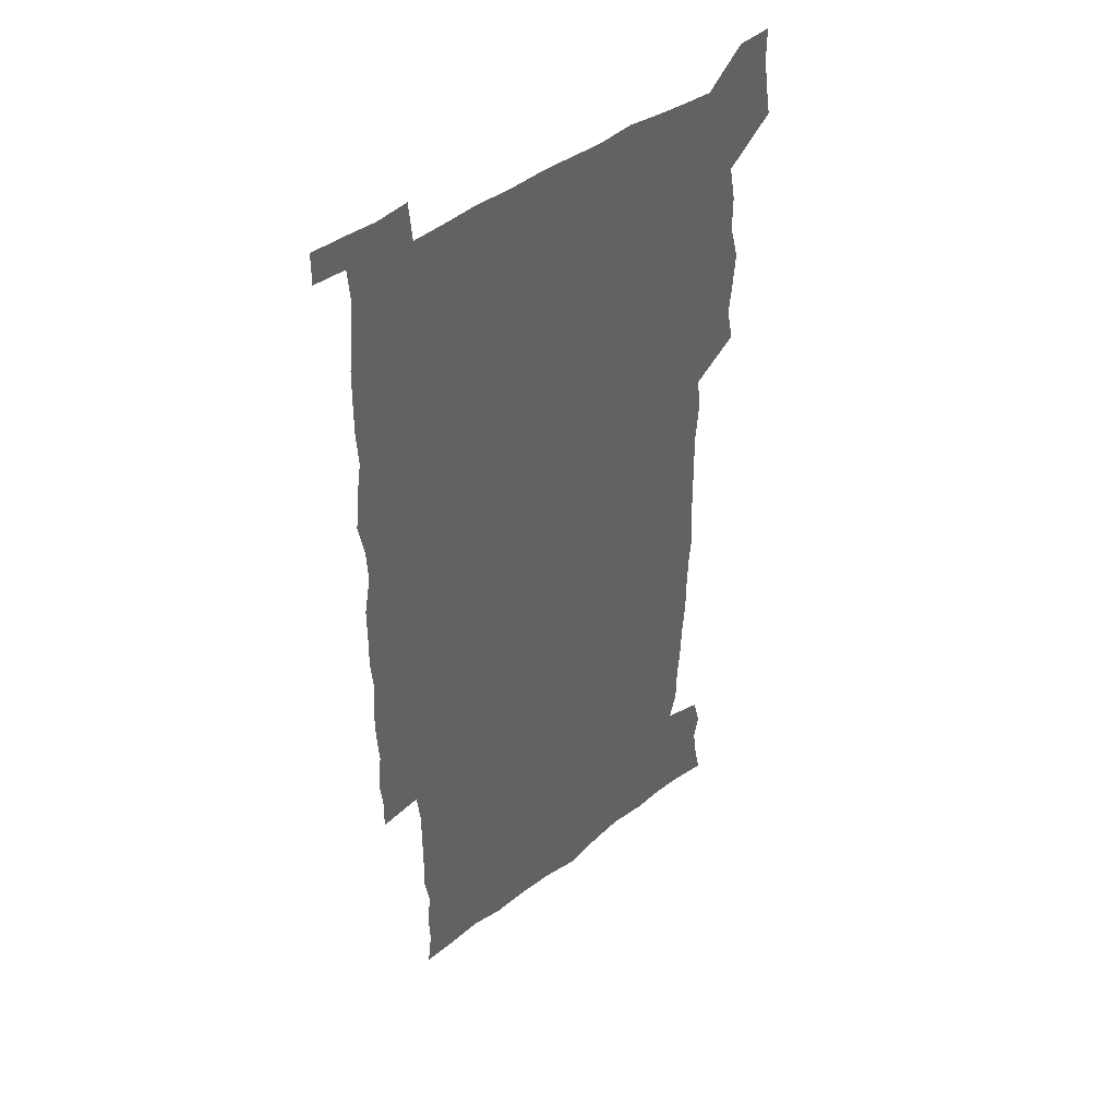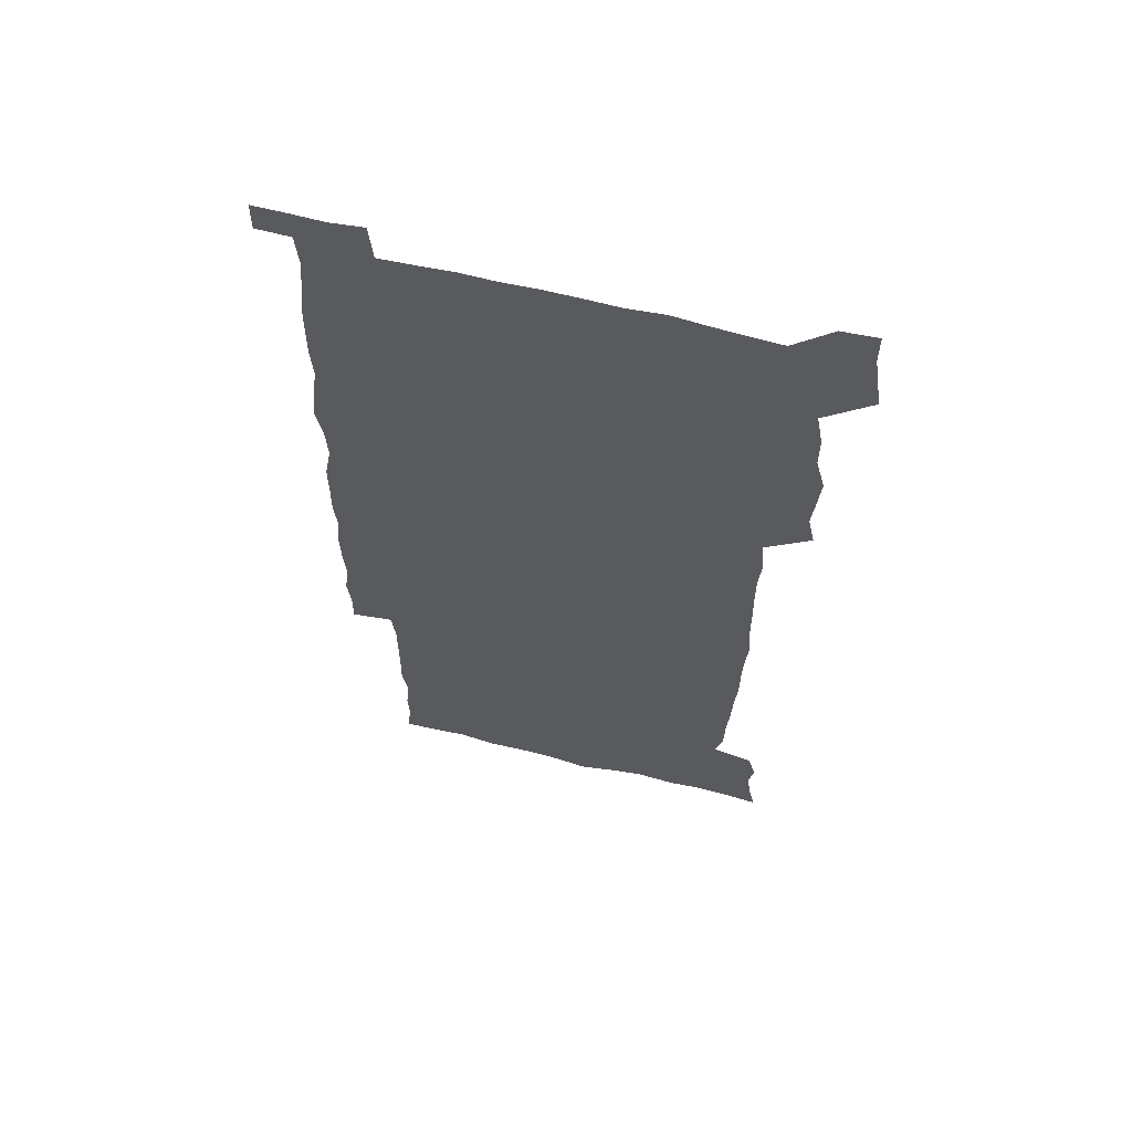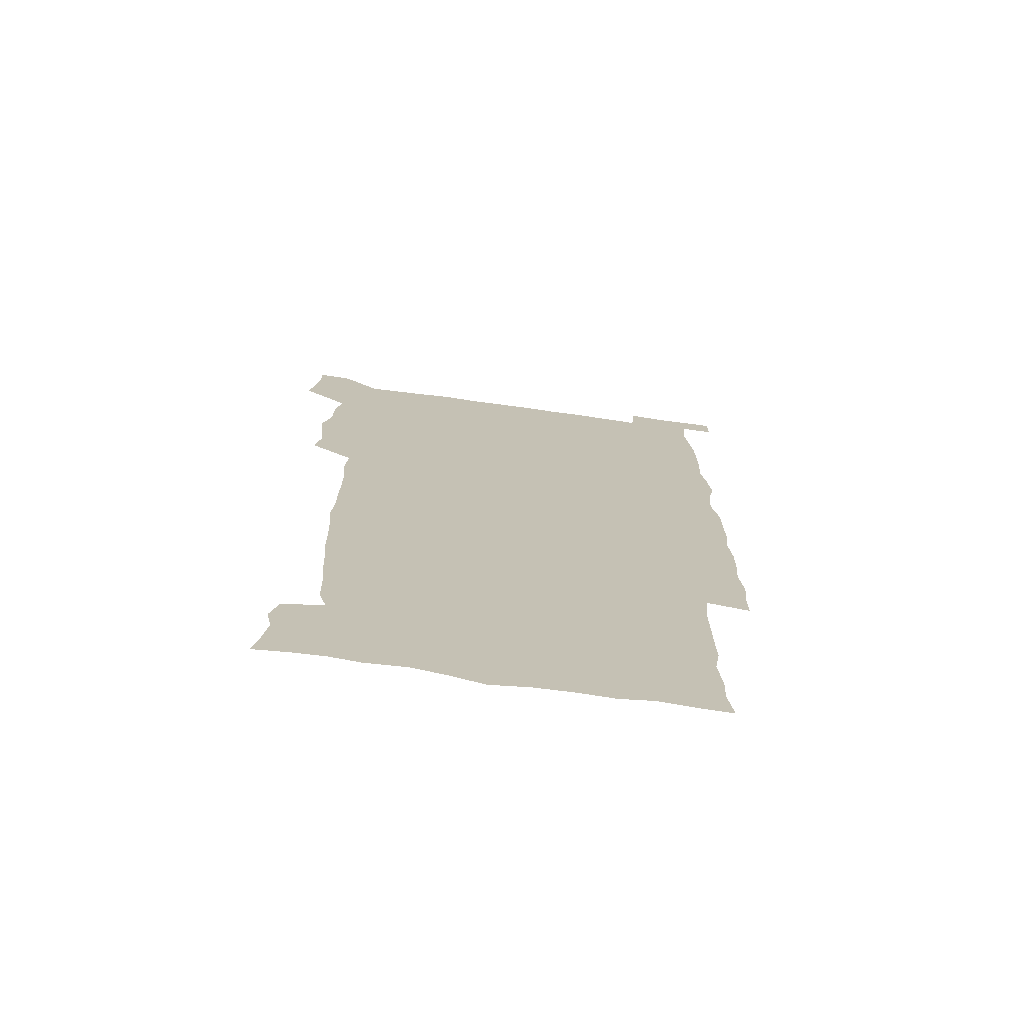
<metadata>
{"format":"obj","ext":"obj","renderer":"f3d","projection":"perspective","resolution":1024,"background":"white","views":[{"elev":44.0,"azim":138.1,"up":"+Y"},{"elev":62.4,"azim":-165.9,"up":"+Y"},{"elev":-72.7,"azim":-7.9,"up":"+Y"}]}
</metadata>
<code>
v 445.4 559.1 0
v 447.7 572.5 0
v 449.6 586 0
v 449.7 600 0
v 461.3 163.5 0
v 464.2 177.2 0
v 466 190.9 0
v 463.8 202.4 0
v 467.2 215.7 0
v 458.6 450.4 0
v 461.6 465.3 0
v 460.1 479.8 0
v 459 494.4 0
v 463 510.2 0
v 463 525.6 0
v 465.8 541.3 0
v 464.9 556.5 0
v 465.7 570.6 0
v 465.7 584.6 0
v 464.7 599 0
v 475.8 165.5 0
v 480.2 180.1 0
v 483.9 194.4 0
v 481.3 205.7 0
v 485 220.5 0
v 481.6 232.6 0
v 481.3 248.4 0
v 480.1 263.8 0
v 479.4 279.7 0
v 478.2 295.1 0
v 478.2 310.6 0
v 477.6 325.8 0
v 476.3 340.4 0
v 477.5 356 0
v 477.6 371.6 0
v 477.9 387.4 0
v 477.9 403.4 0
v 476.6 419.2 0
v 478 435.3 0
v 477.1 450.5 0
v 479.3 465.7 0
v 477.3 480.5 0
v 480.1 495.7 0
v 480.8 510.5 0
v 479.7 525.4 0
v 482.7 540.1 0
v 481.4 555.3 0
v 480.9 569.8 0
v 481 583.6 0
v 490.5 166.2 0
v 494.7 181.2 0
v 495.5 194.2 0
v 497.1 208.4 0
v 499.4 224.3 0
v 496.7 237 0
v 498.7 253.9 0
v 497.8 268.6 0
v 498.2 284.4 0
v 497.9 299.4 0
v 496.7 314.1 0
v 496.1 329 0
v 496 344.2 0
v 495.4 359.1 0
v 496.5 374.9 0
v 496.6 390.1 0
v 495.8 405.1 0
v 496 420.5 0
v 495.7 435.8 0
v 495.1 450.9 0
v 496.3 466.1 0
v 497 481 0
v 496.5 495.7 0
v 497.8 510.5 0
v 497.5 525.2 0
v 498 539.7 0
v 498.7 553.7 0
v 496.6 569.3 0
v 495 584.5 0
v 504.1 164.5 0
v 508.5 180.6 0
v 509.4 194.4 0
v 515.2 214.2 0
v 515.2 228 0
v 514.5 242 0
v 513.8 256.1 0
v 513.6 271.3 0
v 514.5 287.1 0
v 512.8 301 0
v 512.2 315.7 0
v 512.5 331.2 0
v 511 345.5 0
v 511.6 360.7 0
v 513.4 377 0
v 512.9 391.4 0
v 512.4 406.1 0
v 511.7 421 0
v 512.5 436.3 0
v 512.8 451.4 0
v 512.7 466.3 0
v 513.2 481 0
v 512.9 495.8 0
v 512.6 510.5 0
v 512.9 525 0
v 512.9 539.5 0
v 513 553.8 0
v 512 568.7 0
v 509.4 585.7 0
v 521.6 165.9 0
v 524 181.3 0
v 527.3 199.2 0
v 529.2 215.6 0
v 528.7 228.5 0
v 530.5 245 0
v 528.6 257.8 0
v 528.7 272.9 0
v 528.6 287.8 0
v 528.1 302.4 0
v 526.9 316.6 0
v 528.3 333 0
v 528.2 347.7 0
v 527.1 362 0
v 527.4 377 0
v 528 392.1 0
v 527.6 406.6 0
v 527.8 421.5 0
v 526.5 436.3 0
v 527.8 451.7 0
v 528 466.4 0
v 528 481 0
v 528.2 495.7 0
v 527.9 510.3 0
v 527.7 524.8 0
v 528.6 539 0
v 527.7 554 0
v 526.4 569.5 0
v 523.7 587.3 0
v 536.3 163 0
v 540.3 183.5 0
v 541.6 199.3 0
v 542.4 214.3 0
v 543.5 230.7 0
v 543.6 245 0
v 542.9 258.4 0
v 543.3 273.3 0
v 543.3 288.7 0
v 542.8 303.3 0
v 542.3 318.1 0
v 542.4 333.1 0
v 542.5 348.2 0
v 542.3 362.8 0
v 542.1 377.5 0
v 542 392 0
v 541.3 406.1 0
v 543 422.3 0
v 542.2 436.9 0
v 542.6 451.9 0
v 542.6 466.5 0
v 541.6 481.2 0
v 542.8 495.9 0
v 542.5 510.4 0
v 543.3 524.7 0
v 542.5 540 0
v 542.2 554.4 0
v 541.4 569.6 0
v 539.9 585.9 0
v 551.4 158.5 0
v 554.7 181.3 0
v 555.7 197.7 0
v 556.6 214.6 0
v 557.3 230.6 0
v 557.2 244.8 0
v 557.7 259.7 0
v 557.2 272.7 0
v 557.6 290.2 0
v 557 303.8 0
v 556.7 318.4 0
v 556.7 333.3 0
v 556.6 348.2 0
v 556.5 363 0
v 556.5 377.7 0
v 556.6 392.2 0
v 556.9 407.5 0
v 557.1 422.3 0
v 556.9 437 0
v 557.2 452 0
v 557.4 466.6 0
v 556.9 481.3 0
v 557.5 495.9 0
v 557.1 510.4 0
v 557.3 524.8 0
v 557.2 539.6 0
v 556.9 554.5 0
v 556.4 569.4 0
v 555 586.5 0
v 568.5 161.6 0
v 570.1 182.5 0
v 570.8 199.6 0
v 571.1 216.4 0
v 571.2 230.2 0
v 571.3 246.1 0
v 571.2 259.5 0
v 571 272.9 0
v 571.2 290.3 0
v 571.5 304.4 0
v 571.2 318.7 0
v 571.2 334 0
v 571 348.5 0
v 570.8 363.4 0
v 570.4 377.2 0
v 571.5 393.3 0
v 571.4 407.7 0
v 571.5 422.2 0
v 571.4 436.9 0
v 571.5 451.5 0
v 571.6 466.8 0
v 571.6 481.3 0
v 571.7 495.9 0
v 571.6 510.4 0
v 571.5 525.2 0
v 571.8 539.3 0
v 571.4 555.2 0
v 571.2 569.9 0
v 570.3 586.7 0
v 584.9 162.2 0
v 585 182.4 0
v 585.6 197.4 0
v 585.3 214.6 0
v 585.3 230.5 0
v 585.5 244.5 0
v 585.1 259.4 0
v 585.3 273 0
v 586.1 287.9 0
v 585.6 304.5 0
v 585.5 318.7 0
v 585.3 333.9 0
v 585.3 348.8 0
v 585.1 363.9 0
v 585.4 378.8 0
v 585.4 393.3 0
v 585.4 408.1 0
v 585.8 422.2 0
v 585.8 437 0
v 585.8 451.6 0
v 585.9 466.5 0
v 586.1 481.2 0
v 586.1 495.9 0
v 586.1 510.5 0
v 586.1 525 0
v 586.2 540 0
v 586.5 554.4 0
v 586.3 569.7 0
v 585.9 586 0
v 601.1 161.3 0
v 600.2 179.8 0
v 600.3 196.7 0
v 599.4 215.3 0
v 599.7 229.3 0
v 599.8 243.9 0
v 599.6 258.7 0
v 599.4 274.6 0
v 600.5 287.6 0
v 599.7 304.4 0
v 599.7 318.8 0
v 599.8 333 0
v 599.4 349.4 0
v 599.3 364.1 0
v 599.4 378.7 0
v 599.6 393.2 0
v 600.1 407.7 0
v 600 422.4 0
v 600.1 436.9 0
v 600.2 451.5 0
v 600.5 465.8 0
v 600.6 481.1 0
v 600.6 495.9 0
v 600.5 510.5 0
v 600.7 525.2 0
v 600.8 539.8 0
v 601.2 554.8 0
v 601.2 569.7 0
v 601.2 586.5 0
v 616.3 164.1 0
v 614.1 183.8 0
v 615.3 196.2 0
v 614.1 213.1 0
v 614 228.1 0
v 614.5 242.4 0
v 614.7 257.3 0
v 614.3 273.1 0
v 614.5 287.8 0
v 613.5 304.7 0
v 614.1 318.6 0
v 613.8 333.8 0
v 614.1 348.3 0
v 613.8 363.4 0
v 614 378 0
v 614.1 392.7 0
v 614.3 407.4 0
v 614.6 422 0
v 614.5 436.7 0
v 615.1 451.4 0
v 614.5 467.5 0
v 615.5 481.6 0
v 615 496.1 0
v 615.2 510.6 0
v 615.3 525.3 0
v 614.7 539.3 0
v 615.9 555.1 0
v 615.8 569.2 0
v 616.4 585.5 0
v 632 162.4 0
v 629.2 180.7 0
v 629.8 194.6 0
v 628.7 211 0
v 628.5 226.4 0
v 629.3 240.8 0
v 629.4 256.2 0
v 629.1 272.3 0
v 629.2 287.7 0
v 627.7 303.7 0
v 628.9 317.6 0
v 628.8 332.5 0
v 628.5 347.6 0
v 628.8 362.2 0
v 628.3 377.4 0
v 629 391.8 0
v 629.6 406.5 0
v 630.2 421.3 0
v 629.8 436.5 0
v 629.7 451.5 0
v 628.6 466.7 0
v 630.5 481.3 0
v 630.3 496 0
v 631.5 511 0
v 630.8 525.7 0
v 630.1 540.3 0
v 630.7 555.2 0
v 630.5 569.6 0
v 631.2 584.8 0
v 632.8 602.4 0
v 646.4 161.8 0
v 644.3 178.1 0
v 645 191.7 0
v 643.5 208.3 0
v 645.8 221.7 0
v 645.5 237.2 0
v 645.4 253 0
v 645.4 269.4 0
v 647.1 284.9 0
v 645 301 0
v 644.8 315.9 0
v 643.6 331.3 0
v 644.9 345.6 0
v 644.2 360.9 0
v 645.4 375.4 0
v 645.8 390.3 0
v 646.7 405.1 0
v 645.8 420.5 0
v 646.2 435.5 0
v 645.7 451 0
v 645.8 466.3 0
v 644.6 481.3 0
v 645.4 495.7 0
v 647.2 511.1 0
v 646.1 526.1 0
v 644.8 540.5 0
v 646.5 555.6 0
v 645 570 0
v 645.6 584.8 0
v 647 600.6 0
v 665.6 281.7 0
v 665.4 296.4 0
v 666.8 310.6 0
v 665 326.5 0
v 666 341.3 0
v 666.3 356.6 0
v 664.9 372.4 0
v 666.2 387.4 0
v 665.9 402.6 0
v 665.9 417.8 0
v 662.9 434.6 0
v 663.7 449.8 0
v 666.5 464.8 0
v 665.1 480.3 0
v 662.8 495.9 0
v 663.8 511.3 0
v 663.6 526.5 0
v 663.4 541.6 0
v 661.6 556.6 0
v 660.4 571.2 0
v 661.6 587.1 0
v 661.9 601.2 0
v 676.4 587.5 0
v 676.3 601.4 0
f 16 17 1
f 1 17 2
f 17 18 2
f 2 18 3
f 18 19 3
f 3 19 4
f 19 20 4
f 5 21 6
f 21 22 6
f 6 22 7
f 22 23 7
f 7 23 8
f 23 24 8
f 8 24 9
f 24 25 9
f 39 40 10
f 10 40 11
f 40 41 11
f 11 41 12
f 41 42 12
f 12 42 13
f 42 43 13
f 13 43 14
f 43 44 14
f 14 44 15
f 44 45 15
f 15 45 16
f 45 46 16
f 16 46 17
f 46 47 17
f 17 47 18
f 47 48 18
f 18 48 19
f 48 49 19
f 19 49 20
f 21 50 22
f 50 51 22
f 22 51 23
f 51 52 23
f 23 52 24
f 52 53 24
f 24 53 25
f 53 54 25
f 25 54 26
f 54 55 26
f 26 55 27
f 55 56 27
f 27 56 28
f 56 57 28
f 28 57 29
f 57 58 29
f 29 58 30
f 58 59 30
f 30 59 31
f 59 60 31
f 31 60 32
f 60 61 32
f 32 61 33
f 61 62 33
f 33 62 34
f 62 63 34
f 34 63 35
f 63 64 35
f 35 64 36
f 64 65 36
f 36 65 37
f 65 66 37
f 37 66 38
f 66 67 38
f 38 67 39
f 67 68 39
f 39 68 40
f 68 69 40
f 40 69 41
f 69 70 41
f 41 70 42
f 70 71 42
f 42 71 43
f 71 72 43
f 43 72 44
f 72 73 44
f 44 73 45
f 73 74 45
f 45 74 46
f 74 75 46
f 46 75 47
f 75 76 47
f 47 76 48
f 76 77 48
f 48 77 49
f 77 78 49
f 50 79 51
f 79 80 51
f 51 80 52
f 80 81 52
f 52 81 53
f 81 82 53
f 53 82 54
f 82 83 54
f 54 83 55
f 83 84 55
f 55 84 56
f 84 85 56
f 56 85 57
f 85 86 57
f 57 86 58
f 86 87 58
f 58 87 59
f 87 88 59
f 59 88 60
f 88 89 60
f 60 89 61
f 89 90 61
f 61 90 62
f 90 91 62
f 62 91 63
f 91 92 63
f 63 92 64
f 92 93 64
f 64 93 65
f 93 94 65
f 65 94 66
f 94 95 66
f 66 95 67
f 95 96 67
f 67 96 68
f 96 97 68
f 68 97 69
f 97 98 69
f 69 98 70
f 98 99 70
f 70 99 71
f 99 100 71
f 71 100 72
f 100 101 72
f 72 101 73
f 101 102 73
f 73 102 74
f 102 103 74
f 74 103 75
f 103 104 75
f 75 104 76
f 104 105 76
f 76 105 77
f 105 106 77
f 77 106 78
f 106 107 78
f 79 108 80
f 108 109 80
f 80 109 81
f 109 110 81
f 81 110 82
f 110 111 82
f 82 111 83
f 111 112 83
f 83 112 84
f 112 113 84
f 84 113 85
f 113 114 85
f 85 114 86
f 114 115 86
f 86 115 87
f 115 116 87
f 87 116 88
f 116 117 88
f 88 117 89
f 117 118 89
f 89 118 90
f 118 119 90
f 90 119 91
f 119 120 91
f 91 120 92
f 120 121 92
f 92 121 93
f 121 122 93
f 93 122 94
f 122 123 94
f 94 123 95
f 123 124 95
f 95 124 96
f 124 125 96
f 96 125 97
f 125 126 97
f 97 126 98
f 126 127 98
f 98 127 99
f 127 128 99
f 99 128 100
f 128 129 100
f 100 129 101
f 129 130 101
f 101 130 102
f 130 131 102
f 102 131 103
f 131 132 103
f 103 132 104
f 132 133 104
f 104 133 105
f 133 134 105
f 105 134 106
f 134 135 106
f 106 135 107
f 135 136 107
f 108 137 109
f 137 138 109
f 109 138 110
f 138 139 110
f 110 139 111
f 139 140 111
f 111 140 112
f 140 141 112
f 112 141 113
f 141 142 113
f 113 142 114
f 142 143 114
f 114 143 115
f 143 144 115
f 115 144 116
f 144 145 116
f 116 145 117
f 145 146 117
f 117 146 118
f 146 147 118
f 118 147 119
f 147 148 119
f 119 148 120
f 148 149 120
f 120 149 121
f 149 150 121
f 121 150 122
f 150 151 122
f 122 151 123
f 151 152 123
f 123 152 124
f 152 153 124
f 124 153 125
f 153 154 125
f 125 154 126
f 154 155 126
f 126 155 127
f 155 156 127
f 127 156 128
f 156 157 128
f 128 157 129
f 157 158 129
f 129 158 130
f 158 159 130
f 130 159 131
f 159 160 131
f 131 160 132
f 160 161 132
f 132 161 133
f 161 162 133
f 133 162 134
f 162 163 134
f 134 163 135
f 163 164 135
f 135 164 136
f 164 165 136
f 137 166 138
f 166 167 138
f 138 167 139
f 167 168 139
f 139 168 140
f 168 169 140
f 140 169 141
f 169 170 141
f 141 170 142
f 170 171 142
f 142 171 143
f 171 172 143
f 143 172 144
f 172 173 144
f 144 173 145
f 173 174 145
f 145 174 146
f 174 175 146
f 146 175 147
f 175 176 147
f 147 176 148
f 176 177 148
f 148 177 149
f 177 178 149
f 149 178 150
f 178 179 150
f 150 179 151
f 179 180 151
f 151 180 152
f 180 181 152
f 152 181 153
f 181 182 153
f 153 182 154
f 182 183 154
f 154 183 155
f 183 184 155
f 155 184 156
f 184 185 156
f 156 185 157
f 185 186 157
f 157 186 158
f 186 187 158
f 158 187 159
f 187 188 159
f 159 188 160
f 188 189 160
f 160 189 161
f 189 190 161
f 161 190 162
f 190 191 162
f 162 191 163
f 191 192 163
f 163 192 164
f 192 193 164
f 164 193 165
f 193 194 165
f 166 195 167
f 195 196 167
f 167 196 168
f 196 197 168
f 168 197 169
f 197 198 169
f 169 198 170
f 198 199 170
f 170 199 171
f 199 200 171
f 171 200 172
f 200 201 172
f 172 201 173
f 201 202 173
f 173 202 174
f 202 203 174
f 174 203 175
f 203 204 175
f 175 204 176
f 204 205 176
f 176 205 177
f 205 206 177
f 177 206 178
f 206 207 178
f 178 207 179
f 207 208 179
f 179 208 180
f 208 209 180
f 180 209 181
f 209 210 181
f 181 210 182
f 210 211 182
f 182 211 183
f 211 212 183
f 183 212 184
f 212 213 184
f 184 213 185
f 213 214 185
f 185 214 186
f 214 215 186
f 186 215 187
f 215 216 187
f 187 216 188
f 216 217 188
f 188 217 189
f 217 218 189
f 189 218 190
f 218 219 190
f 190 219 191
f 219 220 191
f 191 220 192
f 220 221 192
f 192 221 193
f 221 222 193
f 193 222 194
f 222 223 194
f 195 224 196
f 224 225 196
f 196 225 197
f 225 226 197
f 197 226 198
f 226 227 198
f 198 227 199
f 227 228 199
f 199 228 200
f 228 229 200
f 200 229 201
f 229 230 201
f 201 230 202
f 230 231 202
f 202 231 203
f 231 232 203
f 203 232 204
f 232 233 204
f 204 233 205
f 233 234 205
f 205 234 206
f 234 235 206
f 206 235 207
f 235 236 207
f 207 236 208
f 236 237 208
f 208 237 209
f 237 238 209
f 209 238 210
f 238 239 210
f 210 239 211
f 239 240 211
f 211 240 212
f 240 241 212
f 212 241 213
f 241 242 213
f 213 242 214
f 242 243 214
f 214 243 215
f 243 244 215
f 215 244 216
f 244 245 216
f 216 245 217
f 245 246 217
f 217 246 218
f 246 247 218
f 218 247 219
f 247 248 219
f 219 248 220
f 248 249 220
f 220 249 221
f 249 250 221
f 221 250 222
f 250 251 222
f 222 251 223
f 251 252 223
f 224 253 225
f 253 254 225
f 225 254 226
f 254 255 226
f 226 255 227
f 255 256 227
f 227 256 228
f 256 257 228
f 228 257 229
f 257 258 229
f 229 258 230
f 258 259 230
f 230 259 231
f 259 260 231
f 231 260 232
f 260 261 232
f 232 261 233
f 261 262 233
f 233 262 234
f 262 263 234
f 234 263 235
f 263 264 235
f 235 264 236
f 264 265 236
f 236 265 237
f 265 266 237
f 237 266 238
f 266 267 238
f 238 267 239
f 267 268 239
f 239 268 240
f 268 269 240
f 240 269 241
f 269 270 241
f 241 270 242
f 270 271 242
f 242 271 243
f 271 272 243
f 243 272 244
f 272 273 244
f 244 273 245
f 273 274 245
f 245 274 246
f 274 275 246
f 246 275 247
f 275 276 247
f 247 276 248
f 276 277 248
f 248 277 249
f 277 278 249
f 249 278 250
f 278 279 250
f 250 279 251
f 279 280 251
f 251 280 252
f 280 281 252
f 253 282 254
f 282 283 254
f 254 283 255
f 283 284 255
f 255 284 256
f 284 285 256
f 256 285 257
f 285 286 257
f 257 286 258
f 286 287 258
f 258 287 259
f 287 288 259
f 259 288 260
f 288 289 260
f 260 289 261
f 289 290 261
f 261 290 262
f 290 291 262
f 262 291 263
f 291 292 263
f 263 292 264
f 292 293 264
f 264 293 265
f 293 294 265
f 265 294 266
f 294 295 266
f 266 295 267
f 295 296 267
f 267 296 268
f 296 297 268
f 268 297 269
f 297 298 269
f 269 298 270
f 298 299 270
f 270 299 271
f 299 300 271
f 271 300 272
f 300 301 272
f 272 301 273
f 301 302 273
f 273 302 274
f 302 303 274
f 274 303 275
f 303 304 275
f 275 304 276
f 304 305 276
f 276 305 277
f 305 306 277
f 277 306 278
f 306 307 278
f 278 307 279
f 307 308 279
f 279 308 280
f 308 309 280
f 280 309 281
f 309 310 281
f 282 311 283
f 311 312 283
f 283 312 284
f 312 313 284
f 284 313 285
f 313 314 285
f 285 314 286
f 314 315 286
f 286 315 287
f 315 316 287
f 287 316 288
f 316 317 288
f 288 317 289
f 317 318 289
f 289 318 290
f 318 319 290
f 290 319 291
f 319 320 291
f 291 320 292
f 320 321 292
f 292 321 293
f 321 322 293
f 293 322 294
f 322 323 294
f 294 323 295
f 323 324 295
f 295 324 296
f 324 325 296
f 296 325 297
f 325 326 297
f 297 326 298
f 326 327 298
f 298 327 299
f 327 328 299
f 299 328 300
f 328 329 300
f 300 329 301
f 329 330 301
f 301 330 302
f 330 331 302
f 302 331 303
f 331 332 303
f 303 332 304
f 332 333 304
f 304 333 305
f 333 334 305
f 305 334 306
f 334 335 306
f 306 335 307
f 335 336 307
f 307 336 308
f 336 337 308
f 308 337 309
f 337 338 309
f 309 338 310
f 338 339 310
f 311 341 312
f 341 342 312
f 312 342 313
f 342 343 313
f 313 343 314
f 343 344 314
f 314 344 315
f 344 345 315
f 315 345 316
f 345 346 316
f 316 346 317
f 346 347 317
f 317 347 318
f 347 348 318
f 318 348 319
f 348 349 319
f 319 349 320
f 349 350 320
f 320 350 321
f 350 351 321
f 321 351 322
f 351 352 322
f 322 352 323
f 352 353 323
f 323 353 324
f 353 354 324
f 324 354 325
f 354 355 325
f 325 355 326
f 355 356 326
f 326 356 327
f 356 357 327
f 327 357 328
f 357 358 328
f 328 358 329
f 358 359 329
f 329 359 330
f 359 360 330
f 330 360 331
f 360 361 331
f 331 361 332
f 361 362 332
f 332 362 333
f 362 363 333
f 333 363 334
f 363 364 334
f 334 364 335
f 364 365 335
f 335 365 336
f 365 366 336
f 336 366 337
f 366 367 337
f 337 367 338
f 367 368 338
f 338 368 339
f 368 369 339
f 339 369 340
f 369 370 340
f 349 371 350
f 371 372 350
f 350 372 351
f 372 373 351
f 351 373 352
f 373 374 352
f 352 374 353
f 374 375 353
f 353 375 354
f 375 376 354
f 354 376 355
f 376 377 355
f 355 377 356
f 377 378 356
f 356 378 357
f 378 379 357
f 357 379 358
f 379 380 358
f 358 380 359
f 380 381 359
f 359 381 360
f 381 382 360
f 360 382 361
f 382 383 361
f 361 383 362
f 383 384 362
f 362 384 363
f 384 385 363
f 363 385 364
f 385 386 364
f 364 386 365
f 386 387 365
f 365 387 366
f 387 388 366
f 366 388 367
f 388 389 367
f 367 389 368
f 389 390 368
f 368 390 369
f 390 391 369
f 369 391 370
f 391 392 370
f 391 393 392
f 393 394 392

</code>
